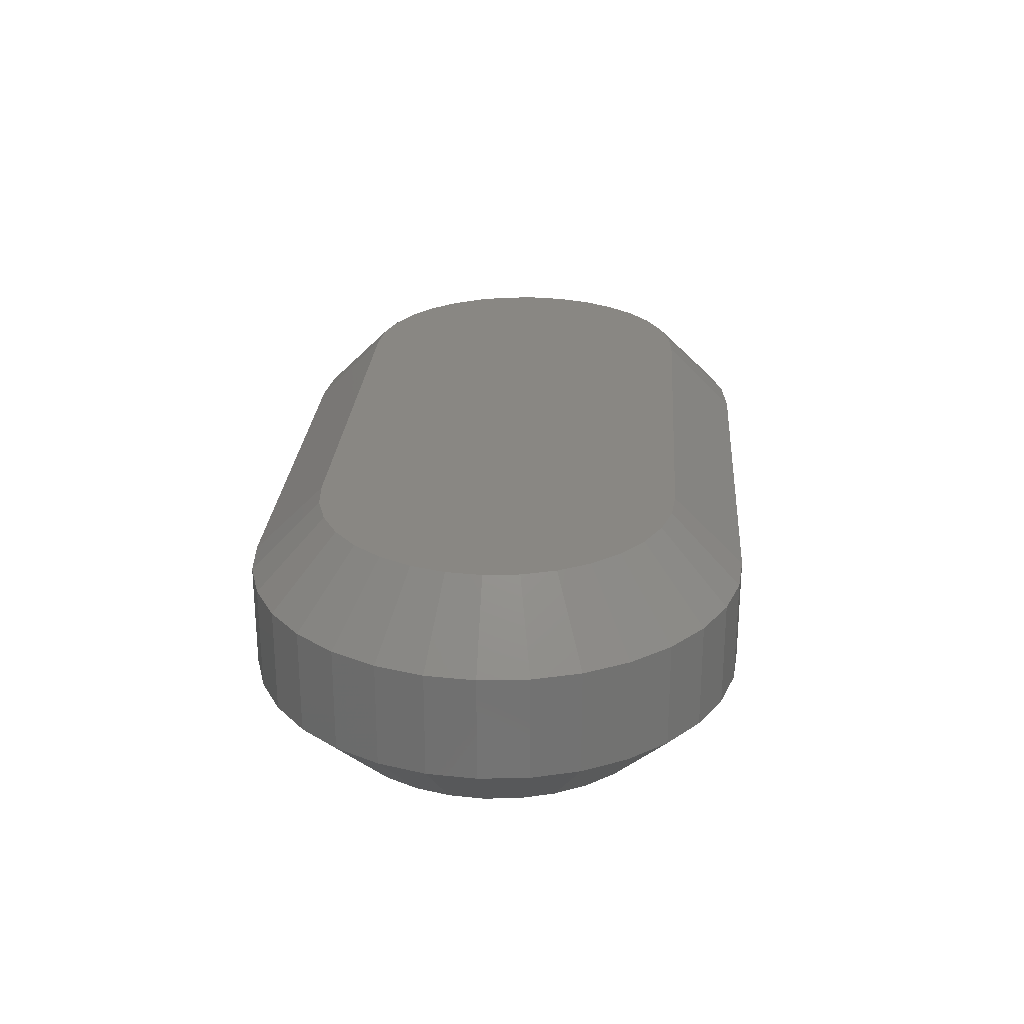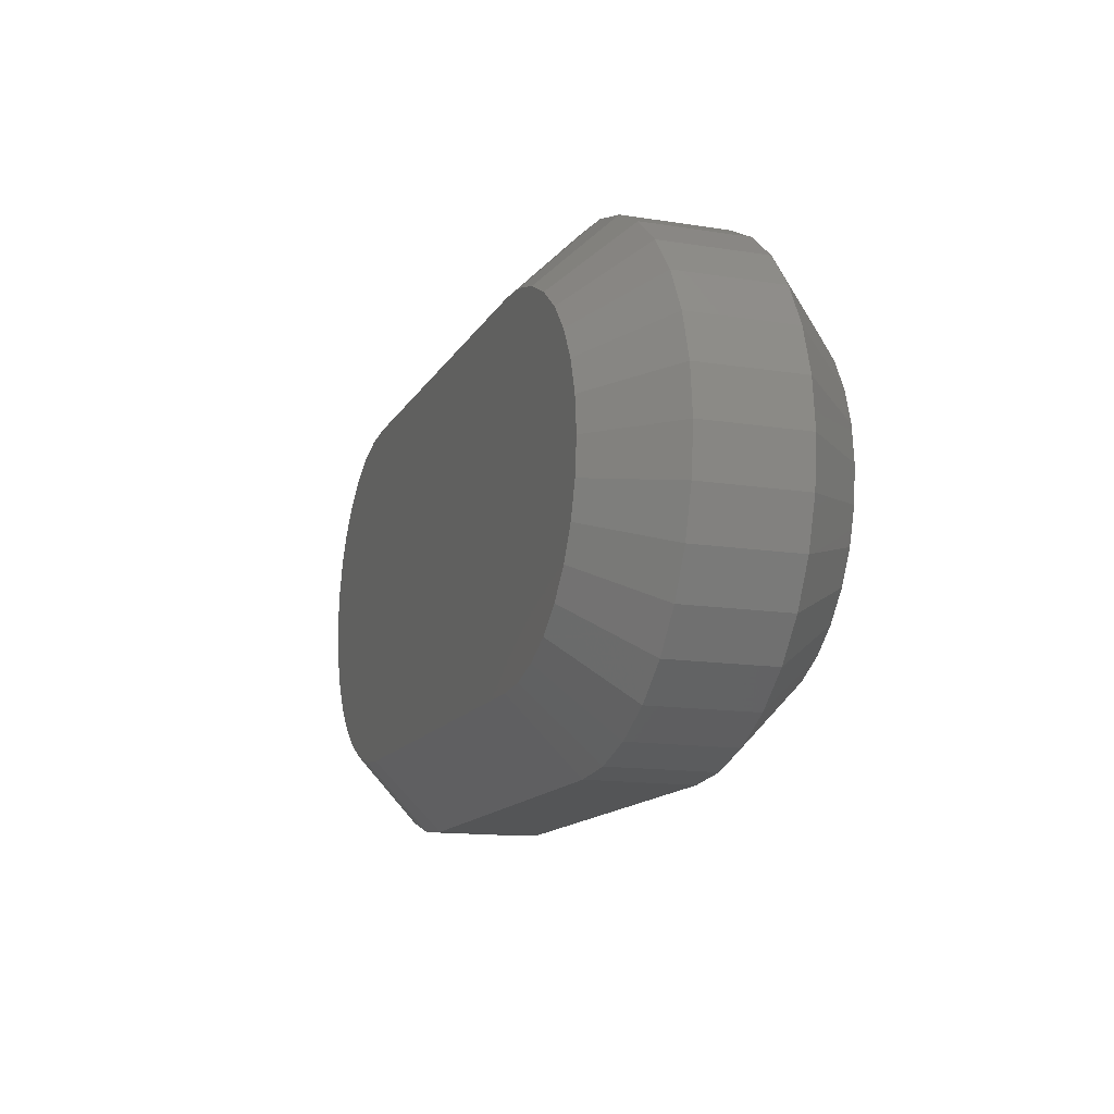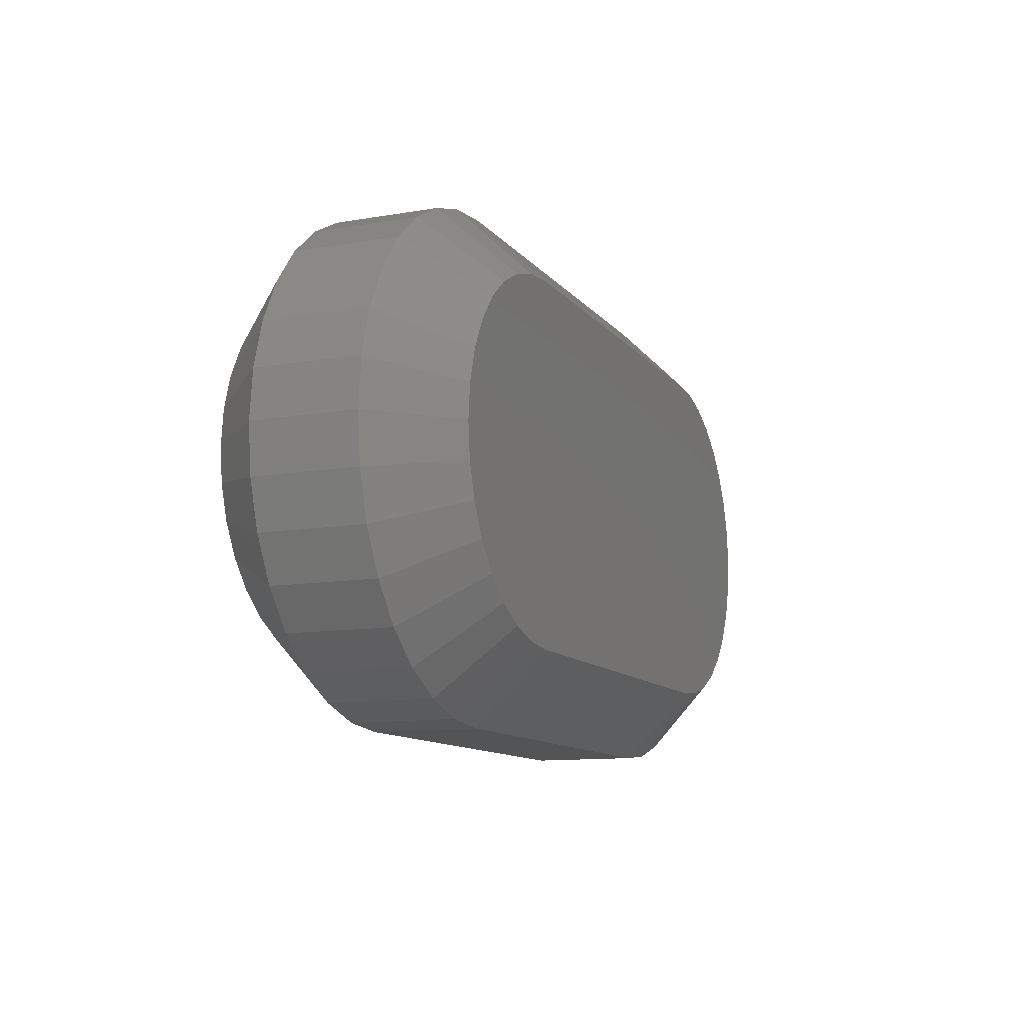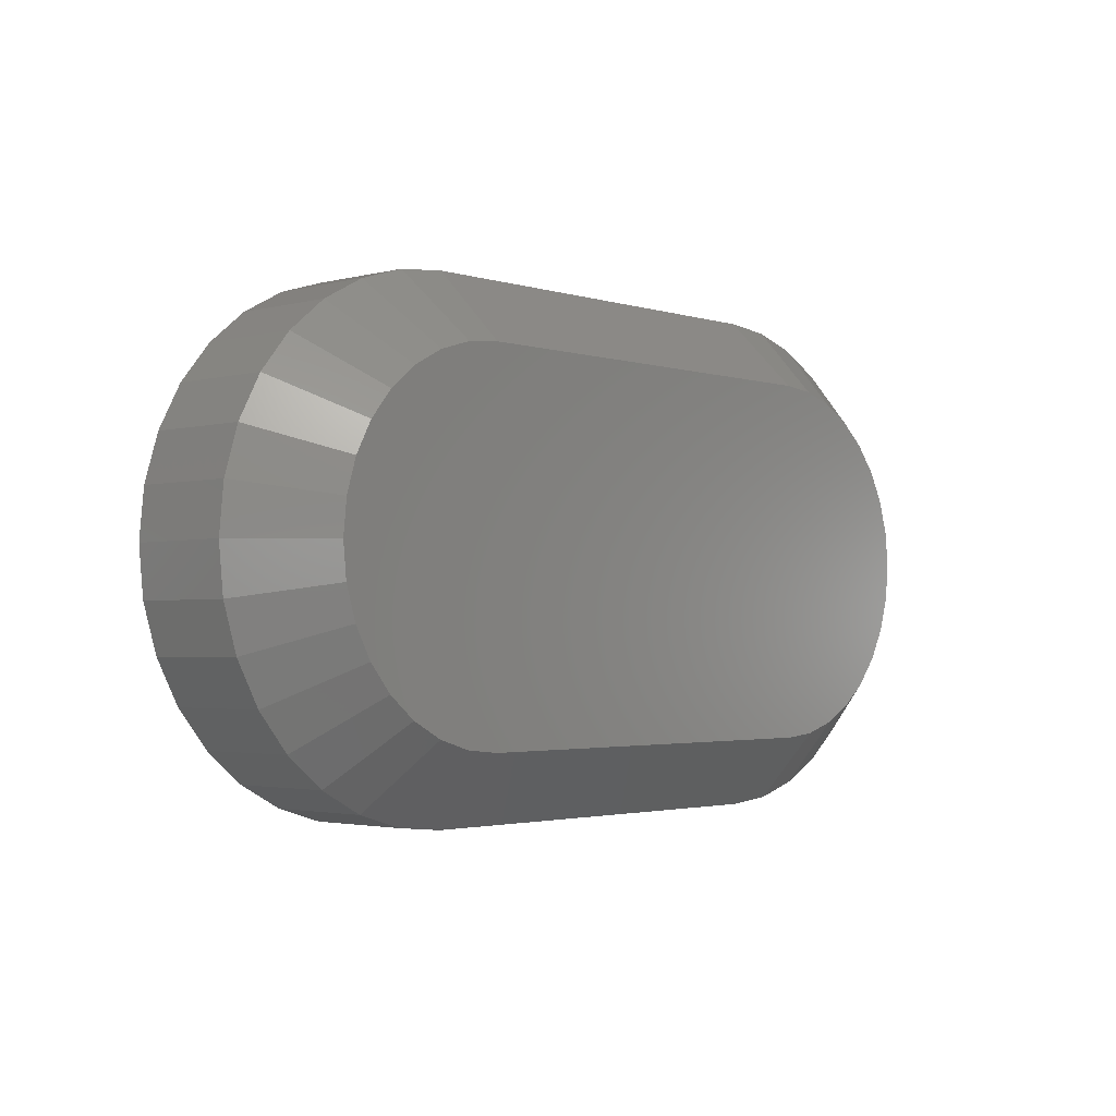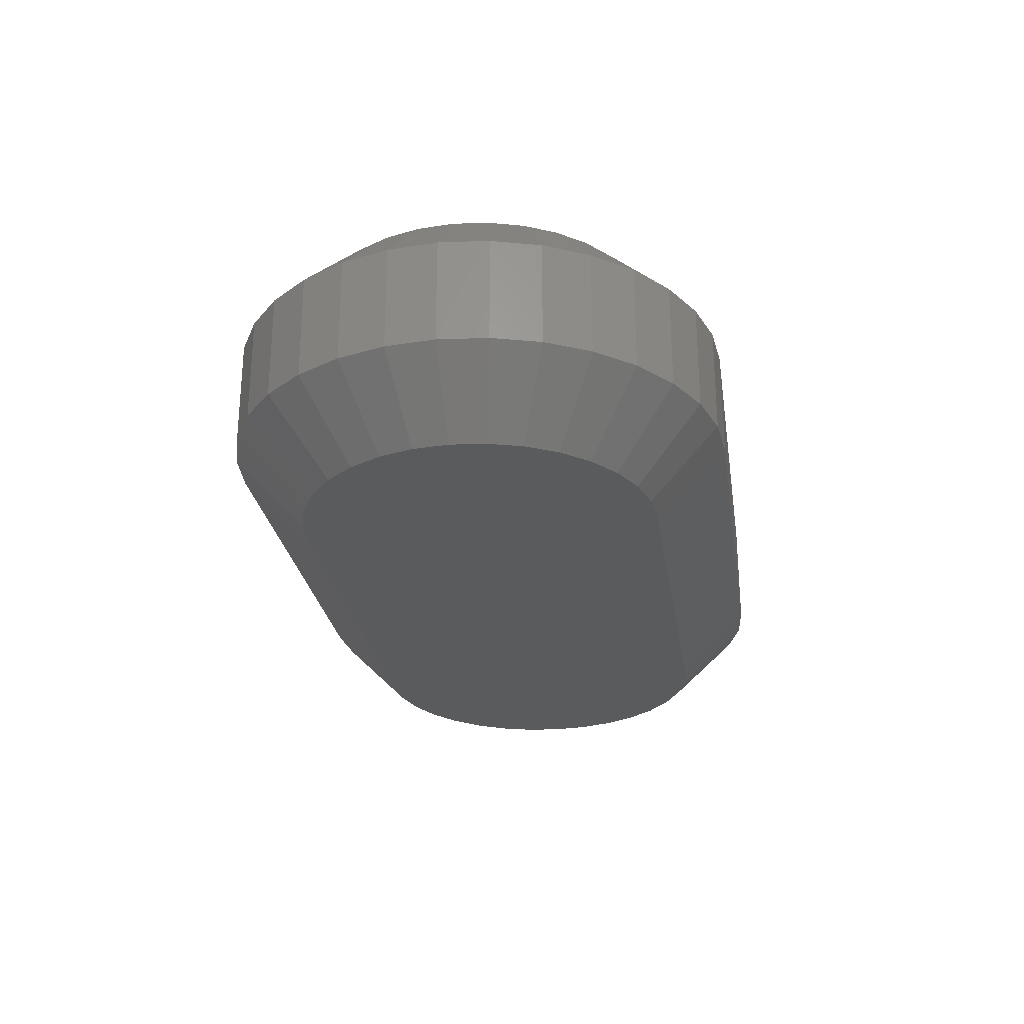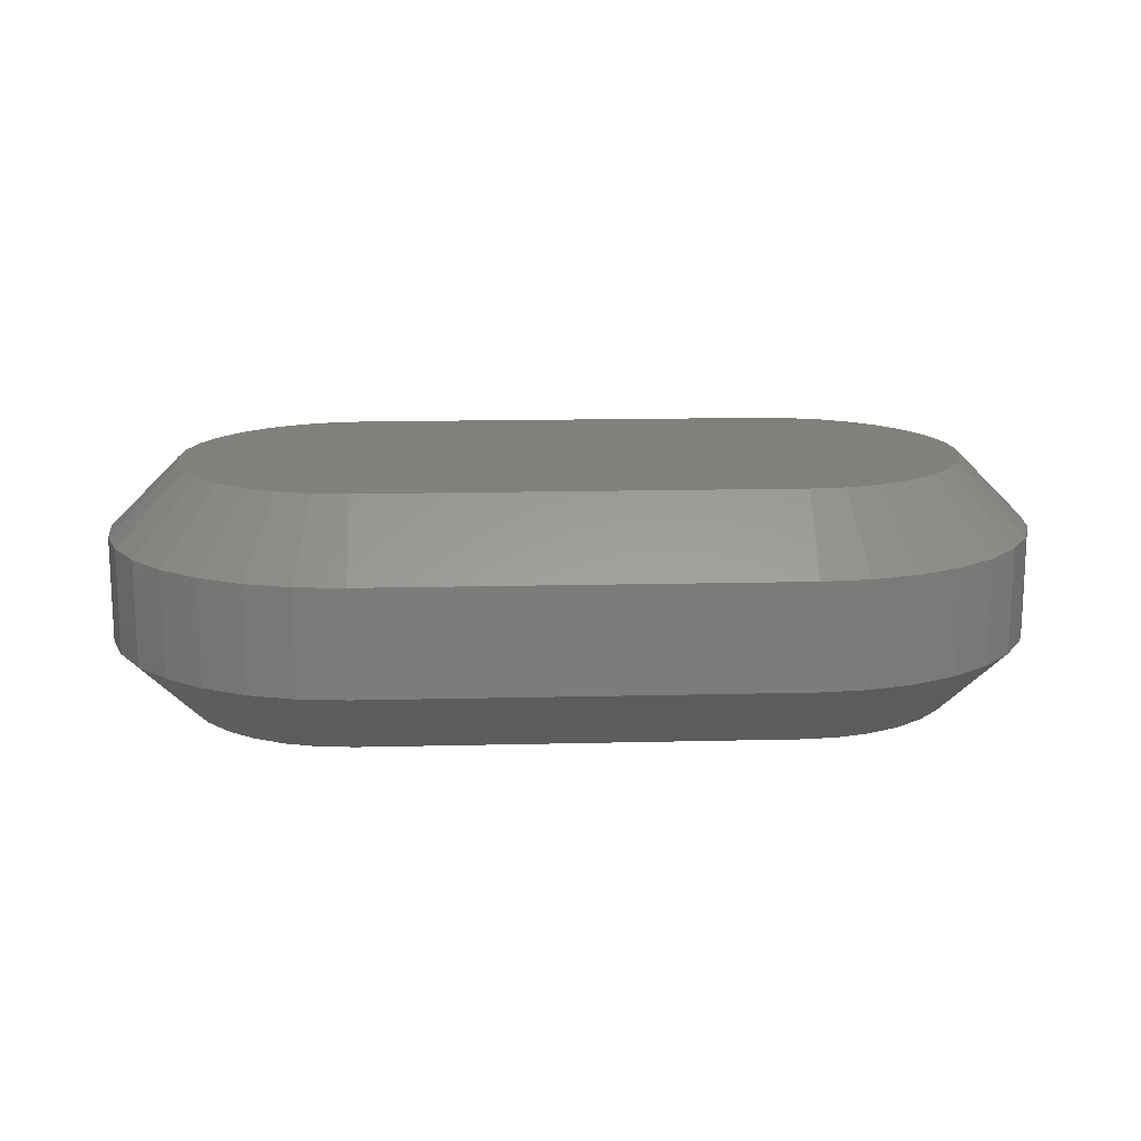
<metadata>
{"format":"stl","ext":"stl","renderer":"f3d","projection":"perspective","resolution":1024,"background":"white","views":[{"elev":25.6,"azim":94.0,"up":"+Z"},{"elev":-13.7,"azim":-109.6,"up":"+Y"},{"elev":-11.2,"azim":112.7,"up":"+Y"},{"elev":-2.4,"azim":132.3,"up":"+Y"},{"elev":-26.4,"azim":-81.4,"up":"+Z"},{"elev":14.9,"azim":-3.0,"up":"+Z"}]}
</metadata>
<code>
# stl→obj: 136 verts, 268 faces
v 0.4816 0.3136 -0.03906
v 0.4816 0.3136 -0.01562
v 0.4708 0.3146 -0.03906
v 0.4708 0.3146 -0.01562
v 0.4604 0.3178 -0.03906
v 0.4604 0.3178 -0.01562
v 0.4509 0.3229 -0.03906
v 0.4509 0.3229 -0.01562
v 0.4425 0.3298 -0.03906
v 0.4425 0.3298 -0.01562
v 0.4356 0.3381 -0.03906
v 0.4356 0.3381 -0.01562
v 0.4305 0.3477 -0.03906
v 0.4305 0.3477 -0.01562
v 0.4274 0.3581 -0.03906
v 0.4274 0.3581 -0.01562
v 0.4263 0.3688 -0.03906
v 0.4263 0.3688 -0.01562
v 0.4274 0.3796 -0.03906
v 0.4274 0.3796 -0.01562
v 0.4305 0.39 -0.03906
v 0.4305 0.39 -0.01562
v 0.4356 0.3995 -0.03906
v 0.4356 0.3995 -0.01562
v 0.4425 0.4079 -0.03906
v 0.4425 0.4079 -0.01562
v 0.4509 0.4148 -0.03906
v 0.4509 0.4148 -0.01562
v 0.4604 0.4199 -0.03906
v 0.4604 0.4199 -0.01562
v 0.4708 0.423 -0.03906
v 0.4708 0.423 -0.01562
v 0.4816 0.4241 -0.03906
v 0.4816 0.4241 -0.01562
v 0.5763 0.4241 -0.03906
v 0.5763 0.4241 -0.01562
v 0.5871 0.423 -0.03906
v 0.5871 0.423 -0.01562
v 0.5975 0.4199 -0.03906
v 0.5975 0.4199 -0.01562
v 0.607 0.4148 -0.03906
v 0.607 0.4148 -0.01562
v 0.6154 0.4079 -0.03906
v 0.6154 0.4079 -0.01562
v 0.6223 0.3995 -0.03906
v 0.6223 0.3995 -0.01562
v 0.6274 0.39 -0.03906
v 0.6274 0.39 -0.01562
v 0.6305 0.3796 -0.03906
v 0.6305 0.3796 -0.01562
v 0.6316 0.3688 -0.03906
v 0.6316 0.3688 -0.01562
v 0.6305 0.3581 -0.03906
v 0.6305 0.3581 -0.01562
v 0.6274 0.3477 -0.03906
v 0.6274 0.3477 -0.01562
v 0.6223 0.3381 -0.03906
v 0.6223 0.3381 -0.01562
v 0.6154 0.3298 -0.03906
v 0.6154 0.3298 -0.01562
v 0.607 0.3229 -0.03906
v 0.607 0.3229 -0.01562
v 0.5975 0.3178 -0.03906
v 0.5975 0.3178 -0.01562
v 0.5871 0.3146 -0.03906
v 0.5871 0.3146 -0.01562
v 0.5763 0.3136 -0.03906
v 0.5763 0.3136 -0.01562
v 0.5983 0.4018 -0.05469
v 0.4596 0.4018 -0.05469
v 0.5915 0.4055 -0.05469
v 0.4536 0.3969 -0.05469
v 0.6043 0.3969 -0.05469
v 0.4486 0.3909 -0.05469
v 0.6093 0.3909 -0.05469
v 0.445 0.384 -0.05469
v 0.6129 0.384 -0.05469
v 0.4427 0.3766 -0.05469
v 0.6152 0.3766 -0.05469
v 0.6129 0.3537 -0.05469
v 0.445 0.3537 -0.05469
v 0.6152 0.3611 -0.05469
v 0.4486 0.3468 -0.05469
v 0.6093 0.3468 -0.05469
v 0.4536 0.3408 -0.05469
v 0.6043 0.3408 -0.05469
v 0.4596 0.3359 -0.05469
v 0.5983 0.3359 -0.05469
v 0.4664 0.3322 -0.05469
v 0.4664 0.4055 -0.05469
v 0.4738 0.4077 -0.05469
v 0.4816 0.4085 -0.05469
v 0.5763 0.4085 -0.05469
v 0.584 0.4077 -0.05469
v 0.5915 0.3322 -0.05469
v 0.584 0.33 -0.05469
v 0.5763 0.3292 -0.05469
v 0.4816 0.3292 -0.05469
v 0.4738 0.33 -0.05469
v 0.4427 0.3611 -0.05469
v 0.4419 0.3688 -0.05469
v 0.616 0.3688 -0.05469
v 0.5915 0.4055 0
v 0.4596 0.4018 0
v 0.5983 0.4018 0
v 0.4536 0.3969 0
v 0.6043 0.3969 0
v 0.4486 0.3909 0
v 0.6093 0.3909 0
v 0.445 0.384 0
v 0.6129 0.384 0
v 0.4427 0.3766 0
v 0.6152 0.3766 0
v 0.6152 0.3611 0
v 0.445 0.3537 0
v 0.6129 0.3537 0
v 0.4486 0.3468 0
v 0.6093 0.3468 0
v 0.4536 0.3408 0
v 0.6043 0.3408 0
v 0.4596 0.3359 0
v 0.5983 0.3359 0
v 0.4664 0.3322 0
v 0.4664 0.4055 0
v 0.584 0.4077 0
v 0.5763 0.4085 0
v 0.4816 0.4085 0
v 0.4738 0.4077 0
v 0.5915 0.3322 0
v 0.4738 0.33 0
v 0.4816 0.3292 0
v 0.5763 0.3292 0
v 0.584 0.33 0
v 0.616 0.3688 0
v 0.4419 0.3688 0
v 0.4427 0.3611 0
f 1 2 3
f 3 2 4
f 3 4 5
f 5 4 6
f 5 6 7
f 7 6 8
f 7 8 9
f 9 8 10
f 9 10 11
f 11 10 12
f 11 12 13
f 13 12 14
f 13 14 15
f 15 14 16
f 15 16 17
f 17 16 18
f 17 18 19
f 19 18 20
f 19 20 21
f 21 20 22
f 21 22 23
f 23 22 24
f 23 24 25
f 25 24 26
f 25 26 27
f 27 26 28
f 27 28 29
f 29 28 30
f 29 30 31
f 31 30 32
f 31 32 33
f 33 32 34
f 35 33 36
f 36 33 34
f 35 36 37
f 37 36 38
f 37 38 39
f 39 38 40
f 39 40 41
f 41 40 42
f 41 42 43
f 43 42 44
f 43 44 45
f 45 44 46
f 45 46 47
f 47 46 48
f 47 48 49
f 49 48 50
f 49 50 51
f 51 50 52
f 51 52 53
f 53 52 54
f 53 54 55
f 55 54 56
f 55 56 57
f 57 56 58
f 57 58 59
f 59 58 60
f 59 60 61
f 61 60 62
f 61 62 63
f 63 62 64
f 63 64 65
f 65 64 66
f 65 66 67
f 67 66 68
f 1 67 2
f 2 67 68
f 69 70 71
f 72 70 69
f 73 72 69
f 74 72 73
f 75 74 73
f 76 74 75
f 77 76 75
f 78 76 77
f 79 78 77
f 80 81 82
f 83 81 80
f 84 83 80
f 85 83 84
f 86 85 84
f 87 85 86
f 88 87 86
f 89 87 88
f 90 91 92
f 90 92 93
f 90 93 94
f 90 94 71
f 90 71 70
f 95 96 97
f 95 97 98
f 95 98 99
f 95 99 89
f 95 89 88
f 81 100 82
f 82 100 101
f 82 101 102
f 102 101 78
f 102 78 79
f 93 92 35
f 35 92 33
f 97 65 67
f 97 96 65
f 35 94 93
f 35 37 94
f 95 63 65
f 95 65 96
f 88 59 61
f 61 63 88
f 88 63 95
f 80 55 57
f 80 57 84
f 57 86 84
f 82 51 53
f 53 55 82
f 82 55 80
f 77 47 49
f 77 49 79
f 49 102 79
f 75 43 45
f 45 47 75
f 75 47 77
f 71 39 41
f 71 41 69
f 41 73 69
f 37 39 94
f 94 39 71
f 59 88 86
f 86 57 59
f 51 82 102
f 102 49 51
f 43 75 73
f 73 41 43
f 98 97 1
f 1 97 67
f 92 31 33
f 92 91 31
f 1 99 98
f 1 3 99
f 90 29 31
f 90 31 91
f 70 25 27
f 27 29 70
f 70 29 90
f 76 21 23
f 76 23 74
f 23 72 74
f 78 17 19
f 19 21 78
f 78 21 76
f 81 13 15
f 81 15 100
f 15 101 100
f 83 9 11
f 11 13 83
f 83 13 81
f 89 5 7
f 89 7 87
f 7 85 87
f 3 5 99
f 99 5 89
f 25 70 72
f 72 23 25
f 17 78 101
f 101 15 17
f 9 83 85
f 85 7 9
f 103 104 105
f 105 104 106
f 105 106 107
f 107 106 108
f 107 108 109
f 109 108 110
f 109 110 111
f 111 110 112
f 111 112 113
f 114 115 116
f 116 115 117
f 116 117 118
f 118 117 119
f 118 119 120
f 120 119 121
f 120 121 122
f 122 121 123
f 124 104 103
f 124 103 125
f 124 125 126
f 124 126 127
f 124 127 128
f 129 122 123
f 129 123 130
f 129 130 131
f 129 131 132
f 129 132 133
f 113 112 134
f 134 112 135
f 134 135 114
f 114 135 136
f 114 136 115
f 126 36 127
f 127 36 34
f 126 125 36
f 125 38 36
f 68 66 132
f 66 133 132
f 66 64 129
f 133 66 129
f 62 60 122
f 122 64 62
f 129 64 122
f 58 56 116
f 118 58 116
f 118 120 58
f 54 52 114
f 114 56 54
f 116 56 114
f 50 48 111
f 113 50 111
f 113 134 50
f 46 44 109
f 109 48 46
f 111 48 109
f 42 40 103
f 105 42 103
f 105 107 42
f 125 40 38
f 103 40 125
f 120 122 60
f 60 58 120
f 134 114 52
f 52 50 134
f 107 109 44
f 44 42 107
f 131 2 132
f 132 2 68
f 131 130 2
f 130 4 2
f 34 32 127
f 32 128 127
f 32 30 124
f 128 32 124
f 28 26 104
f 104 30 28
f 124 30 104
f 24 22 110
f 108 24 110
f 108 106 24
f 20 18 112
f 112 22 20
f 110 22 112
f 16 14 115
f 136 16 115
f 136 135 16
f 12 10 117
f 117 14 12
f 115 14 117
f 8 6 123
f 121 8 123
f 121 119 8
f 130 6 4
f 123 6 130
f 106 104 26
f 26 24 106
f 135 112 18
f 18 16 135
f 119 117 10
f 10 8 119

</code>
